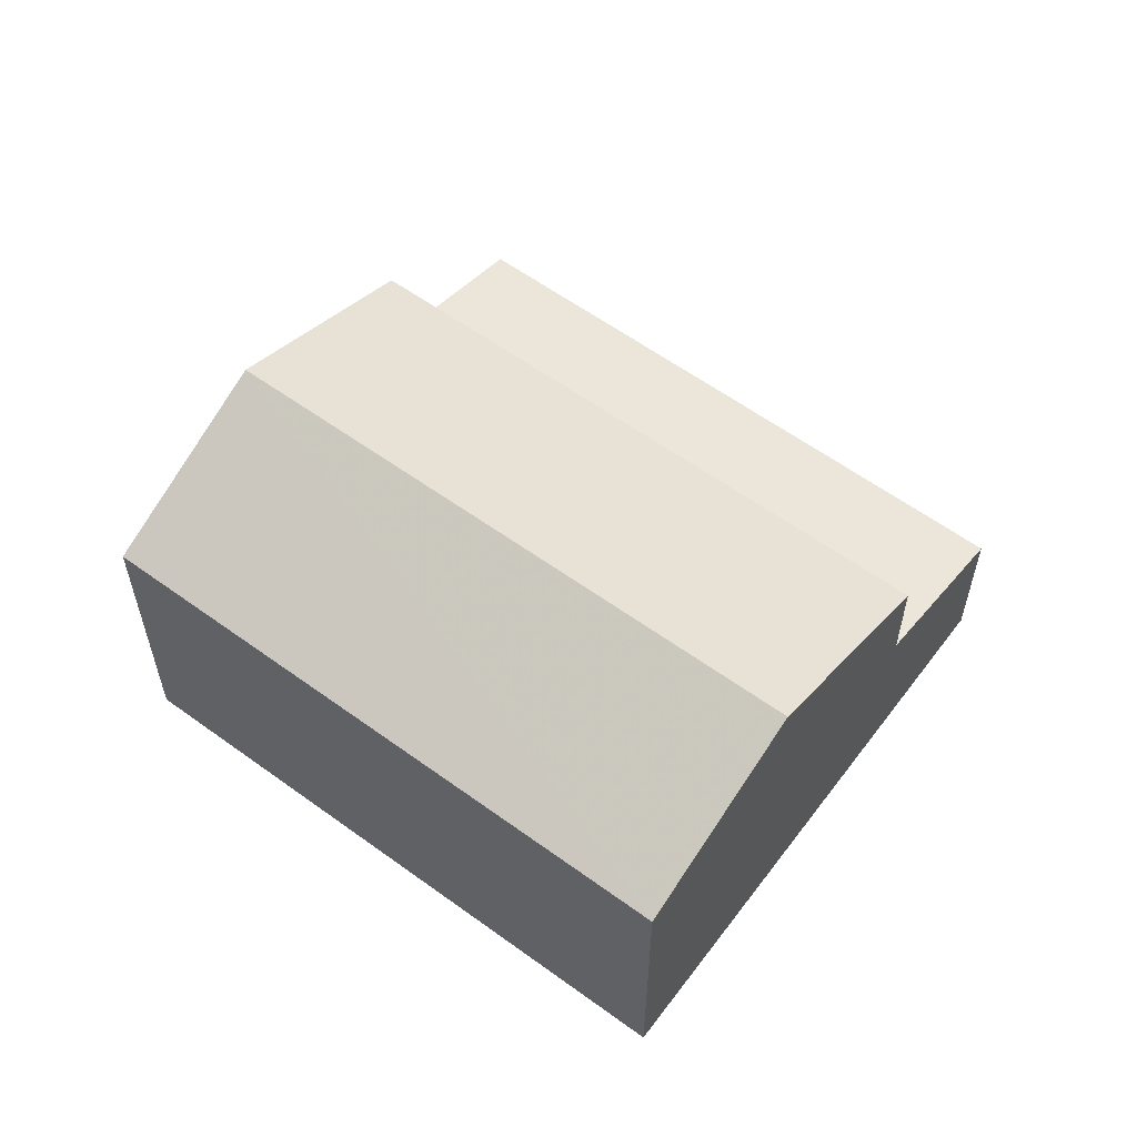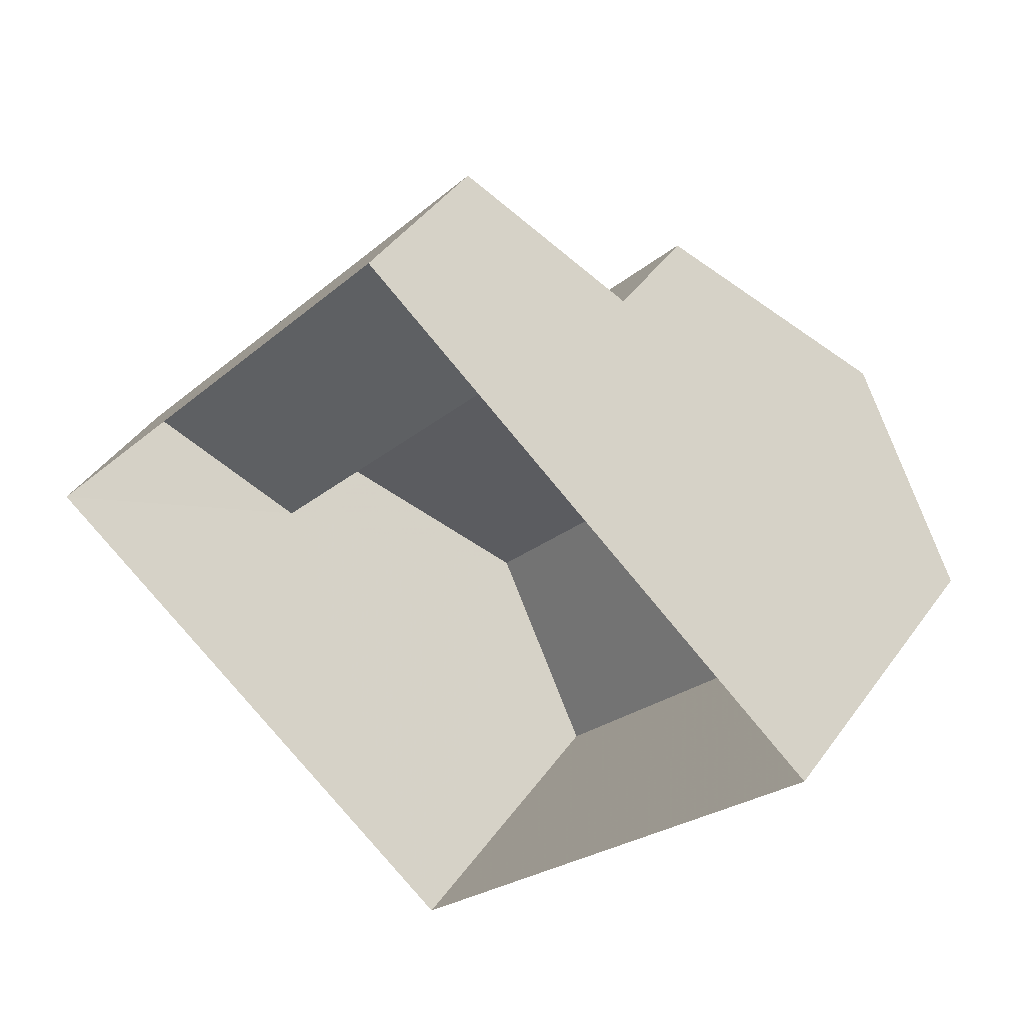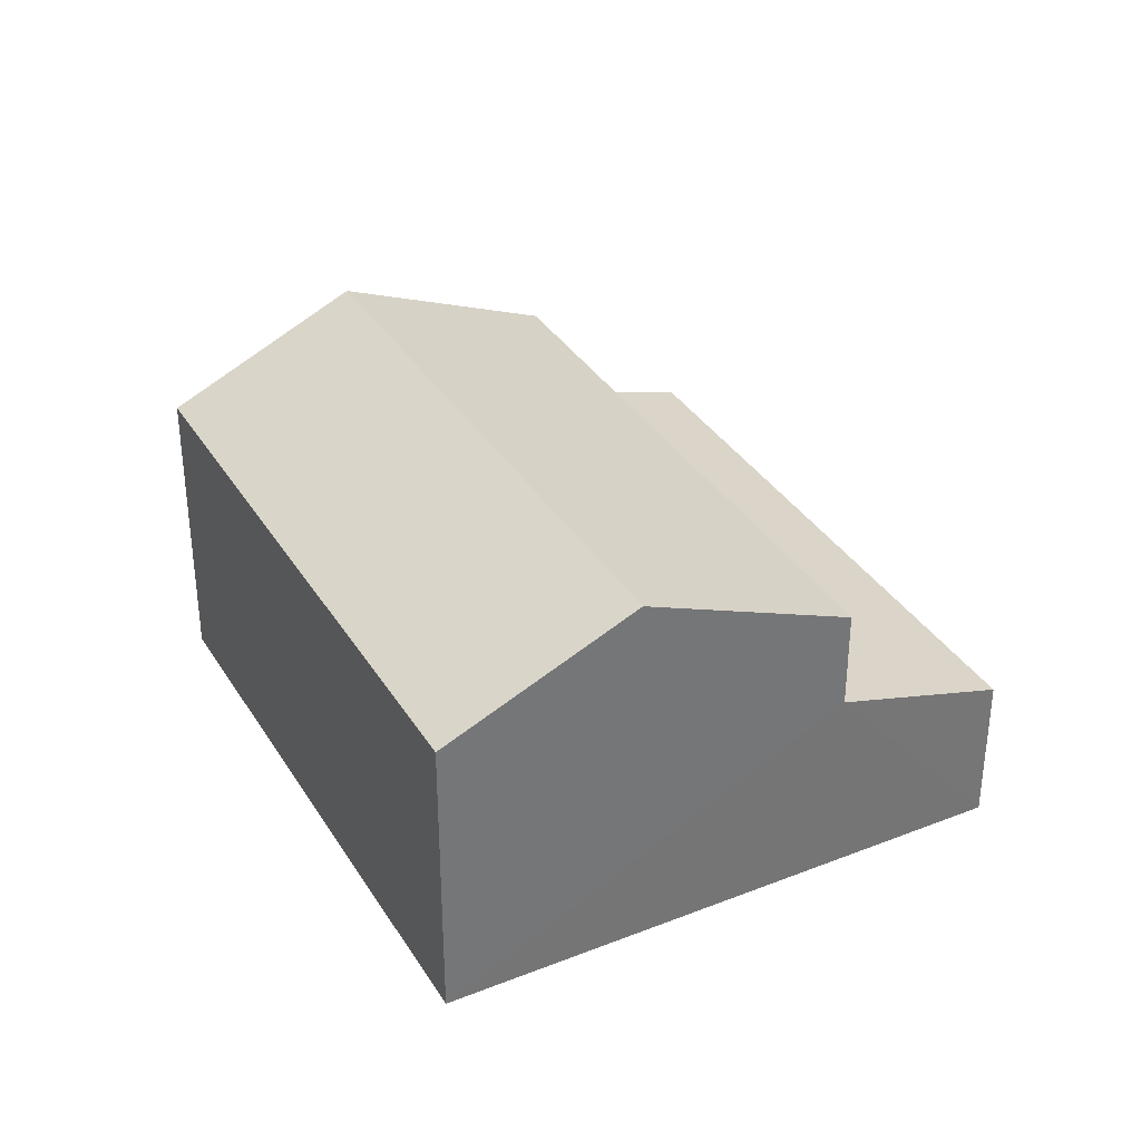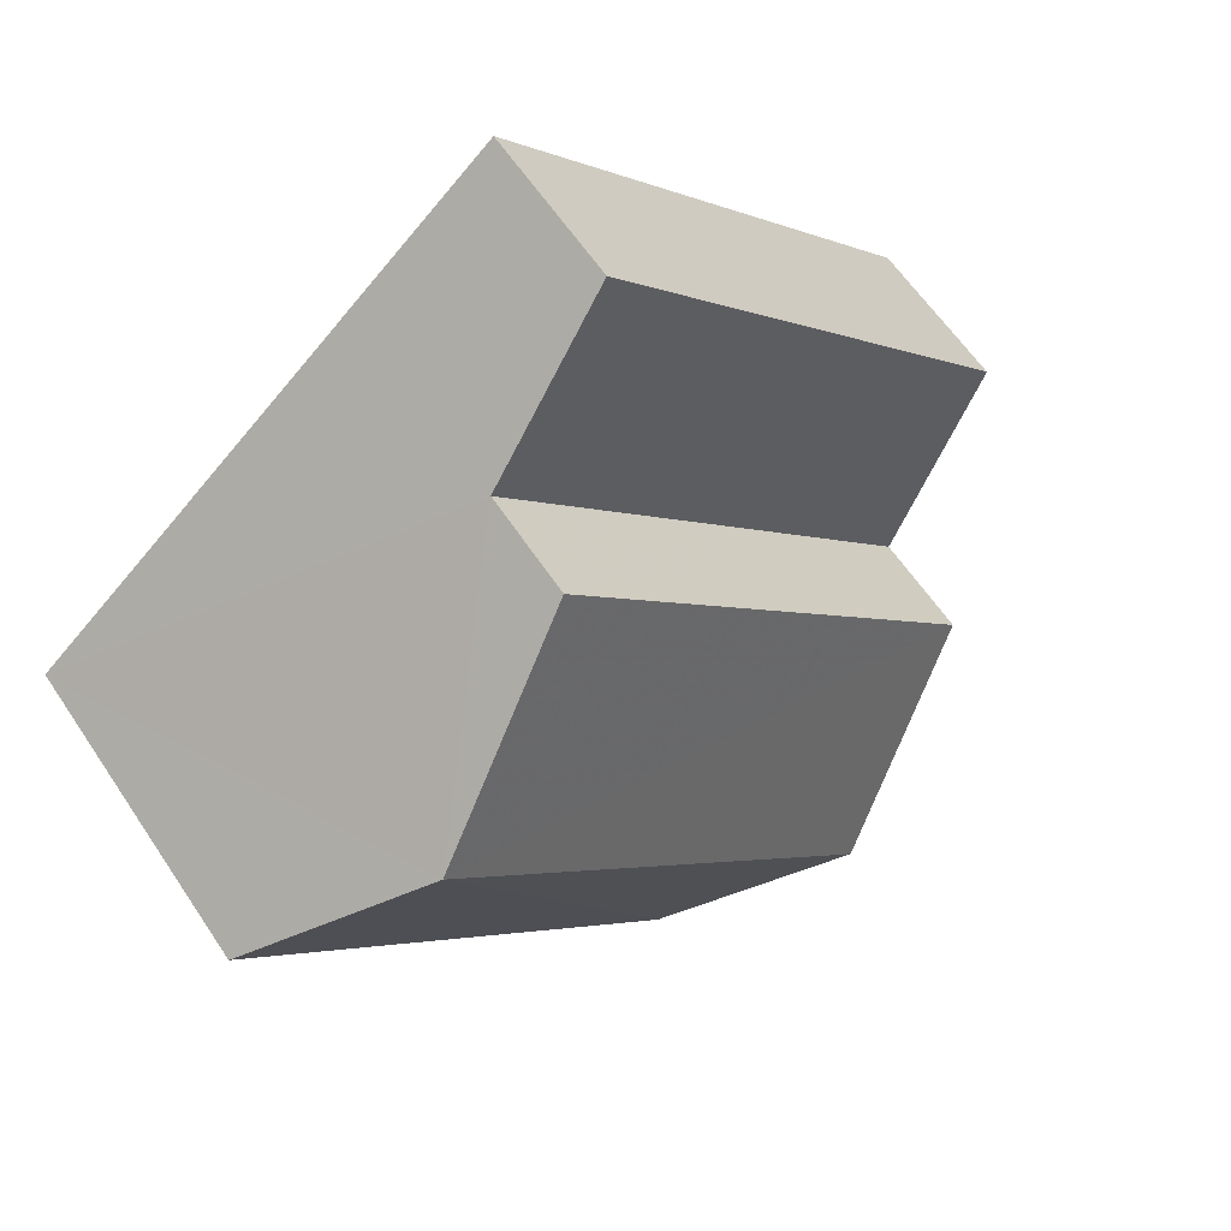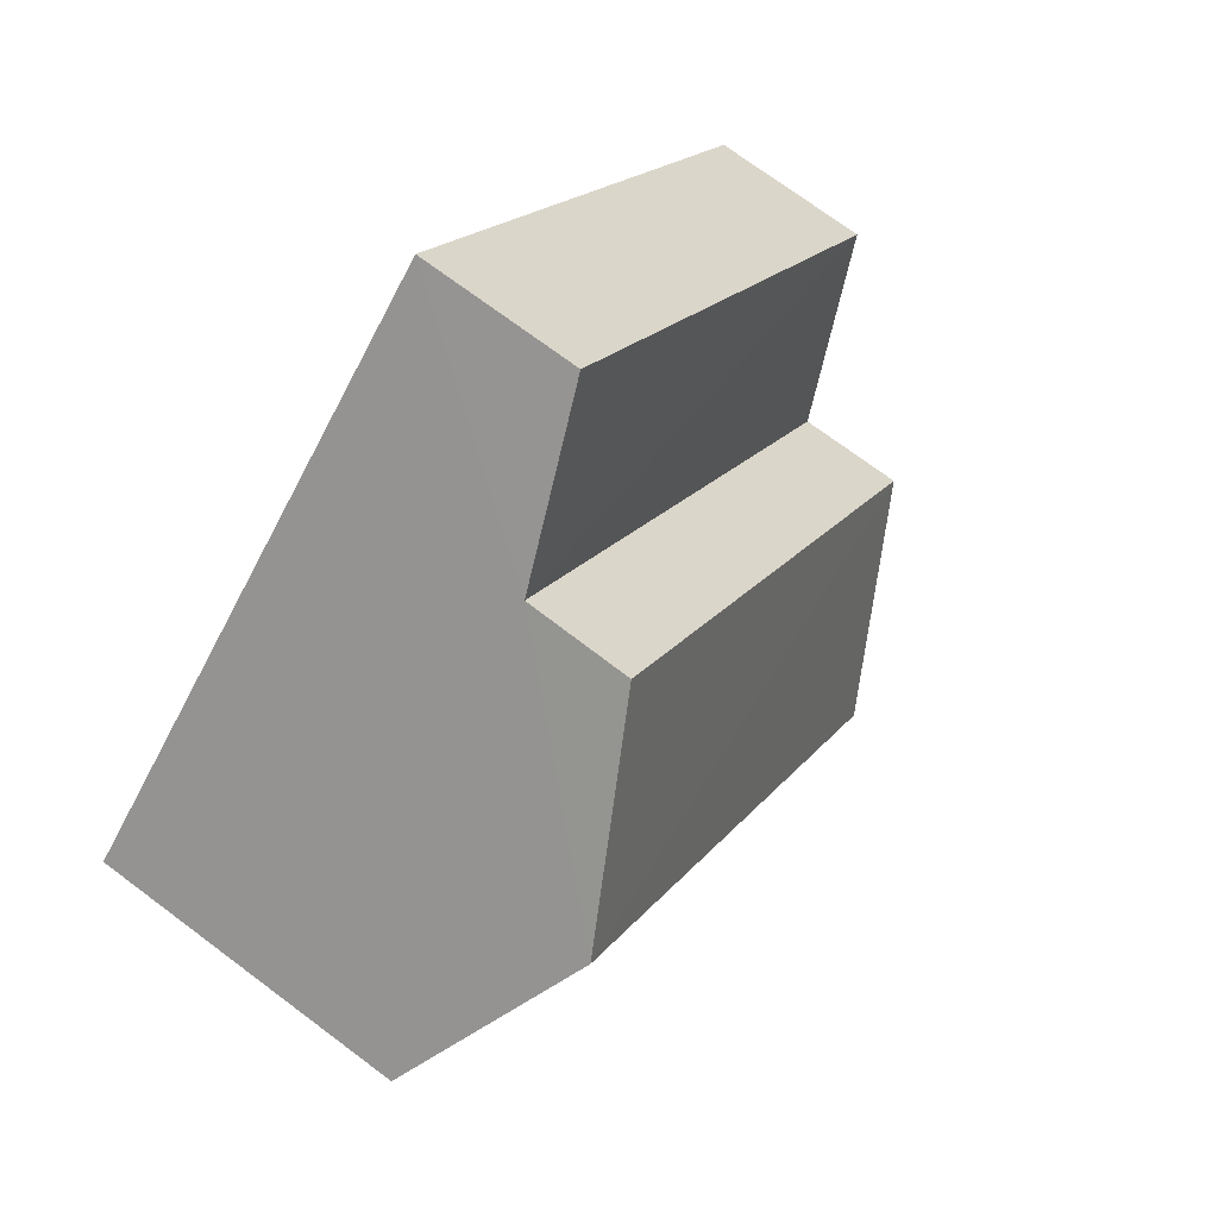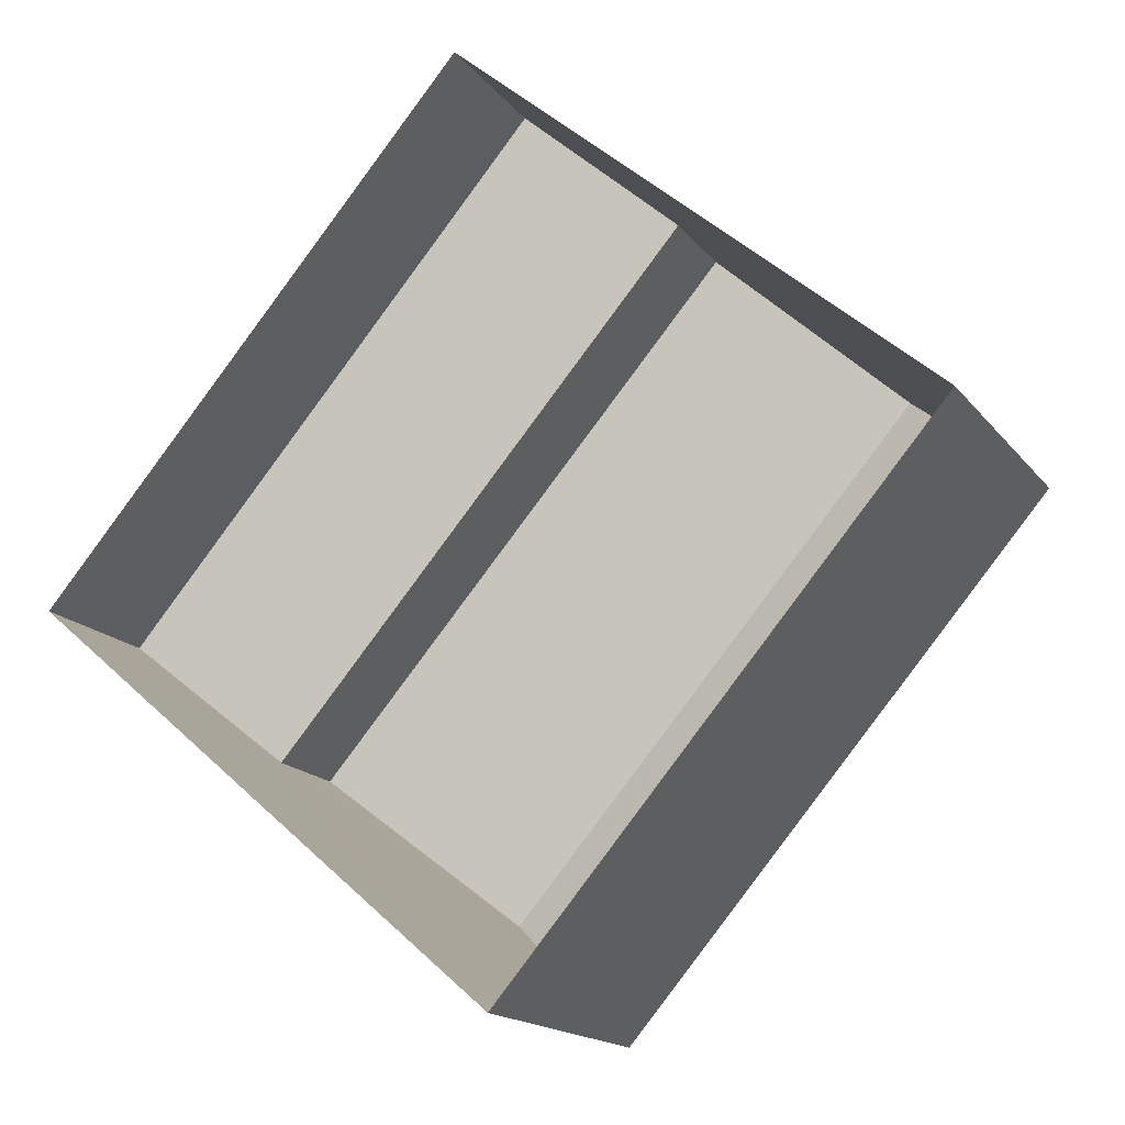
<metadata>
{"format":"obj","ext":"obj","renderer":"f3d","projection":"perspective","resolution":1024,"background":"white","views":[{"elev":59.3,"azim":-12.7,"up":"+Z"},{"elev":43.7,"azim":-147.2,"up":"+Y"},{"elev":35.1,"azim":12.9,"up":"+Z"},{"elev":61.9,"azim":-33.7,"up":"+Y"},{"elev":72.3,"azim":-53.2,"up":"+Y"},{"elev":-16.0,"azim":-155.8,"up":"+Y"}]}
</metadata>
<code>
v -3.179e+05 4.328e+04 29.66
v -3.179e+05 4.327e+04 29.65
v -3.179e+05 4.328e+04 29.66
v -3.179e+05 4.327e+04 29.65
v -3.179e+05 4.328e+04 36.11
v -3.179e+05 4.327e+04 34.65
v -3.179e+05 4.327e+04 36.1
v -3.179e+05 4.328e+04 34.67
v -3.179e+05 4.328e+04 33.01
v -3.179e+05 4.327e+04 32.17
v -3.179e+05 4.328e+04 32.19
v -3.179e+05 4.327e+04 33
v -3.179e+05 4.327e+04 34.65
v -3.179e+05 4.328e+04 34.66
f 1 2 3
f 1 4 2
f 5 6 7
f 5 8 6
f 9 10 11
f 9 12 10
f 13 14 5
f 7 13 5
f 8 3 2
f 6 8 2
f 8 5 3
f 5 14 9
f 3 9 1
f 1 9 11
f 3 5 9
f 6 2 7
f 13 7 12
f 12 2 4
f 12 4 10
f 7 2 12
f 12 14 13
f 12 9 14
f 11 4 1
f 11 10 4

</code>
